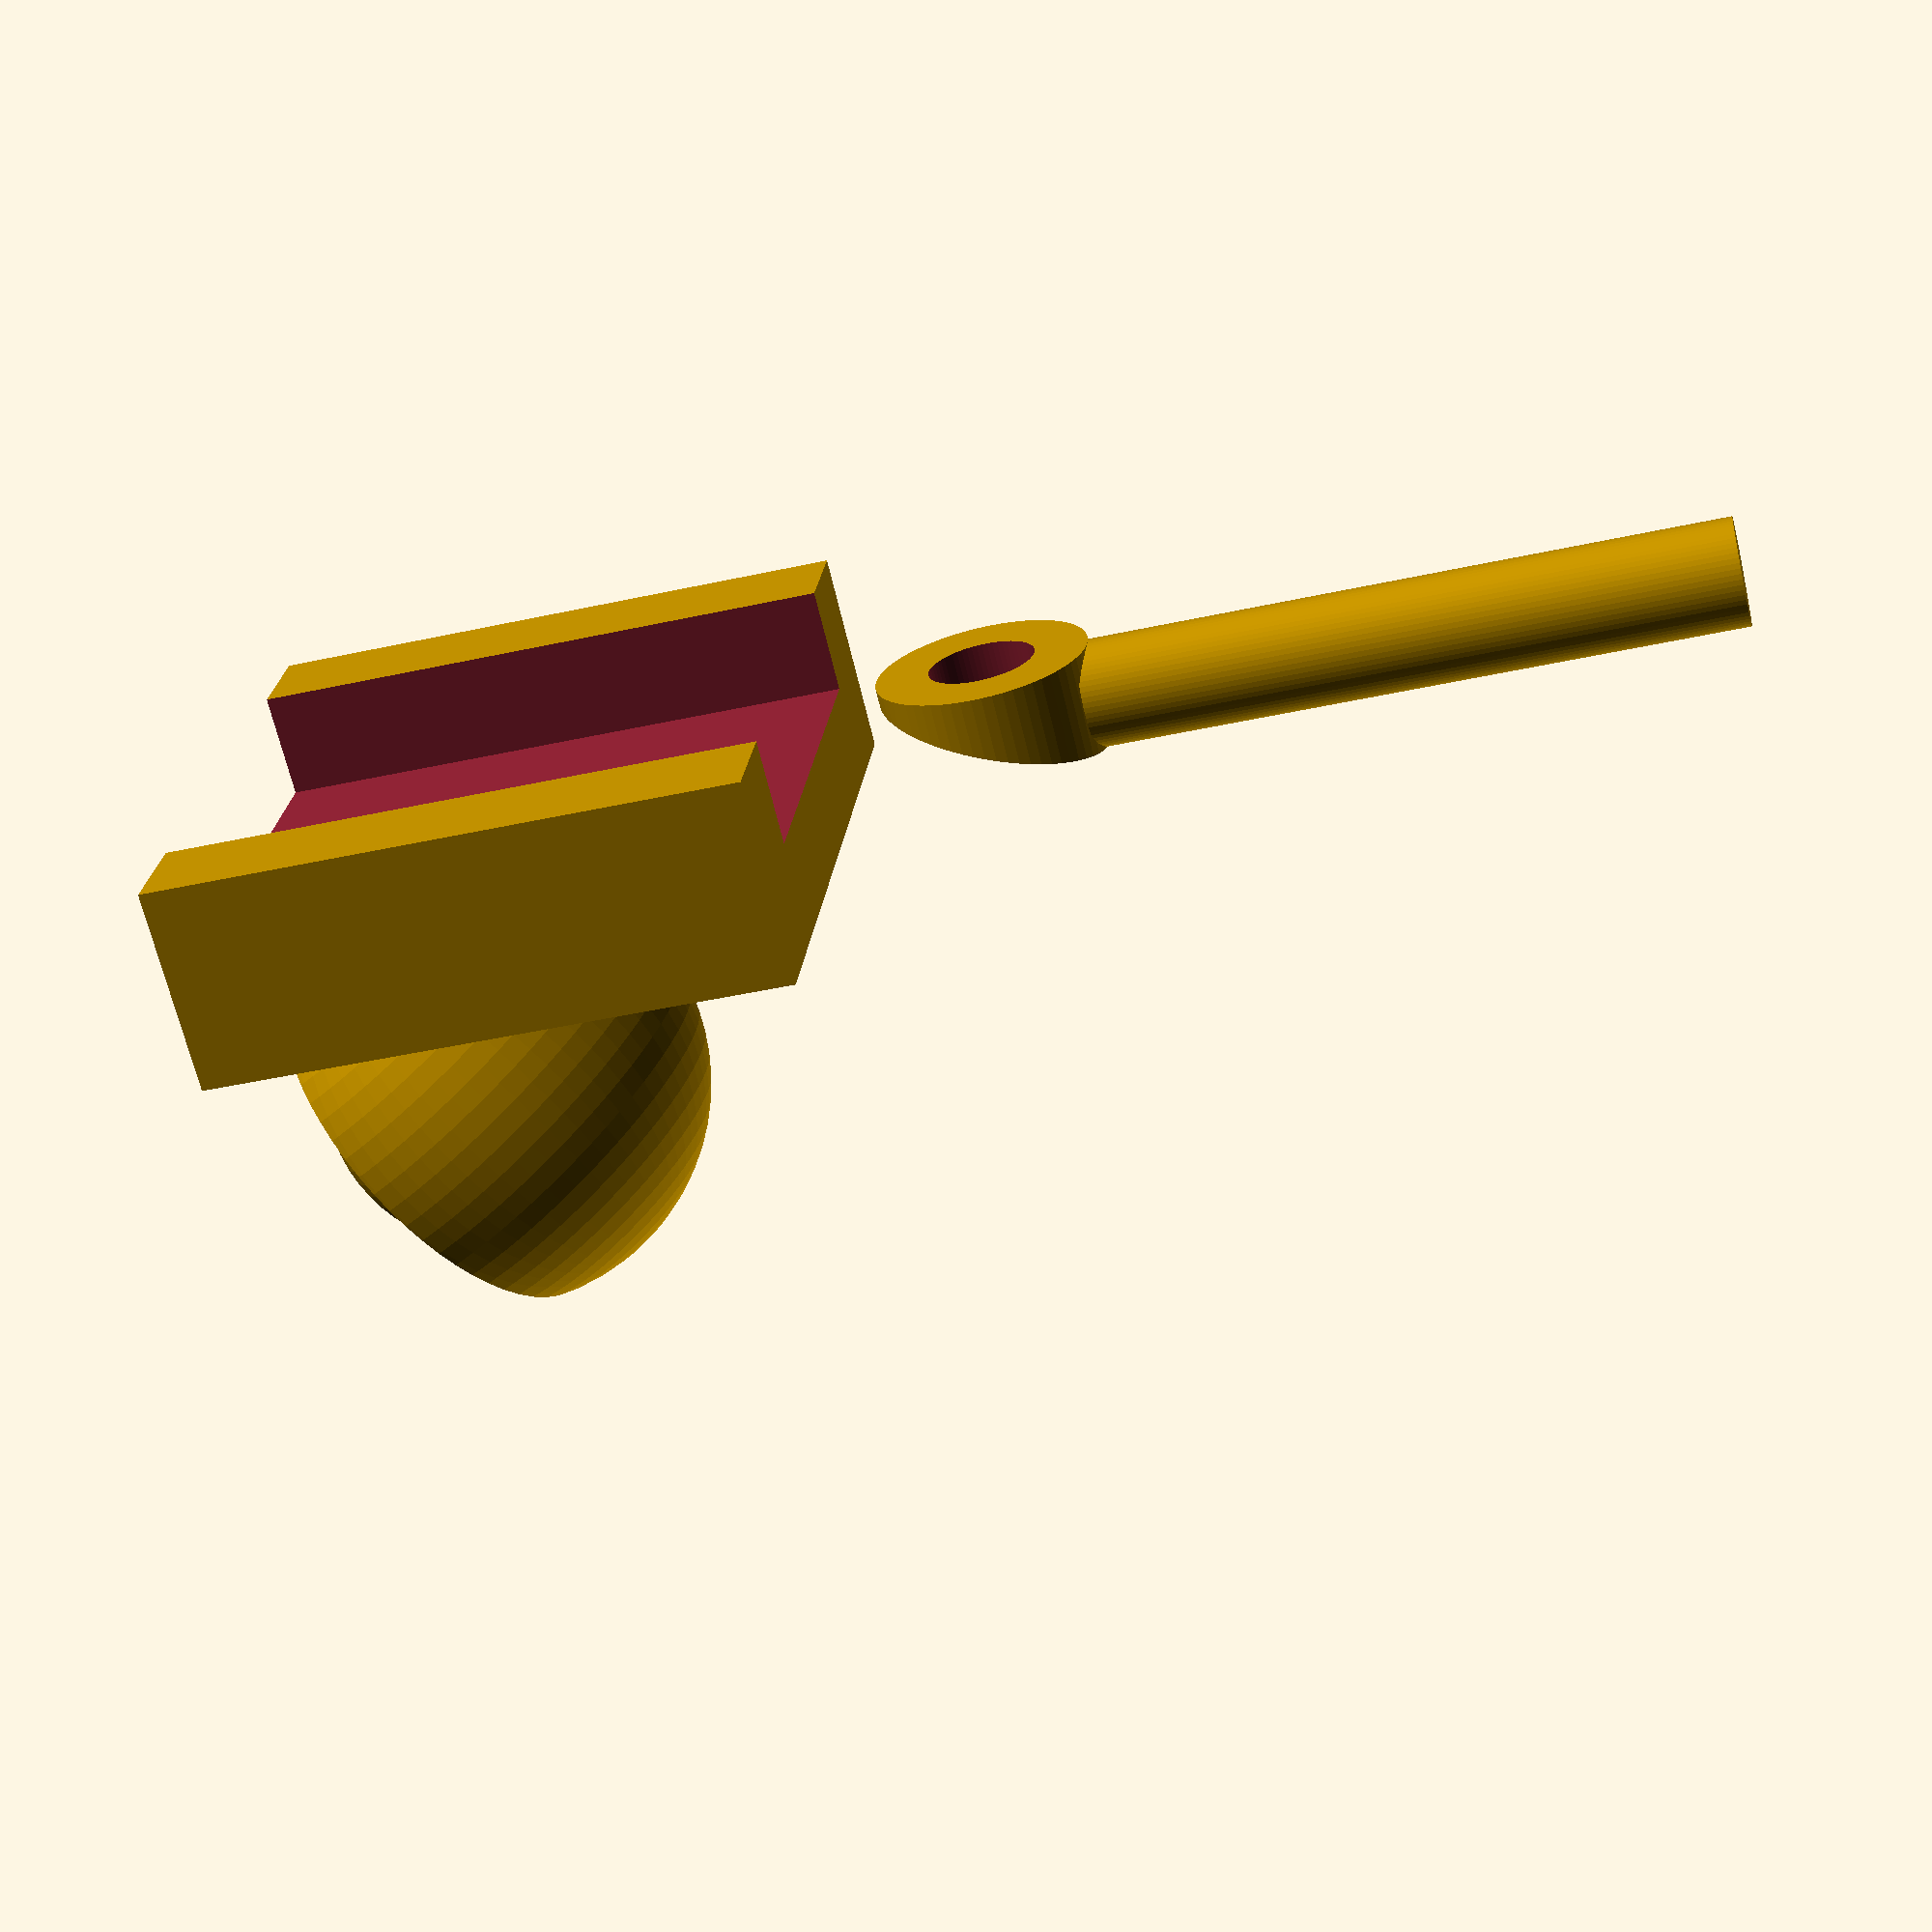
<openscad>
$fn=64;

difference(){
    union(){
        difference(){
            union(){
                translate([0,-10,0])cube([28.5,30,10]);
                translate([23.501,0,0])cube([5,10,11]);
                translate([5,5,9])difference(){
                    cylinder(d=10,h=5);
                    translate([-2,0,8])rotate([0,-atan(4/10),0])cube([11,11,11],center=true);
                }
            }
            translate([5,5,-1])cylinder(d=5,h=20);
            translate([-1,-5,-15])cube([30,20.1,20.1]);
        }
        translate([20,5,18.4])rotate([0,-30,0])union(){
            difference(){
                sphere(d=22);
                sphere(d=16.2);
                translate([10/3,-10.5,-10.5])cube([21,21,21]);
//                translate([-21-10/3,-10.5,-10.5])cube([21,21,21]);
            }
            difference(){
                sphere(d=16);
                translate([-4,0,0])rotate([0,90,0])cylinder(d=8,h=20);
            }
        }
    }
//    translate([-1,5,-1])cube([30,40,40]);
}

translate([-10,0,0])difference(){
        union(){
            cylinder(d=10,h=5);
            translate([-4.5,0,2.5])rotate([0,-90,0])cylinder(d=5,h=30);
        }
                    translate([2,0,8])rotate([0,atan(4/10),0])cube([11,11,11],center=true);
                    translate([0,0,-0.5])cylinder(d=5,h=6);
                }
</openscad>
<views>
elev=247.5 azim=174.0 roll=346.6 proj=p view=solid
</views>
